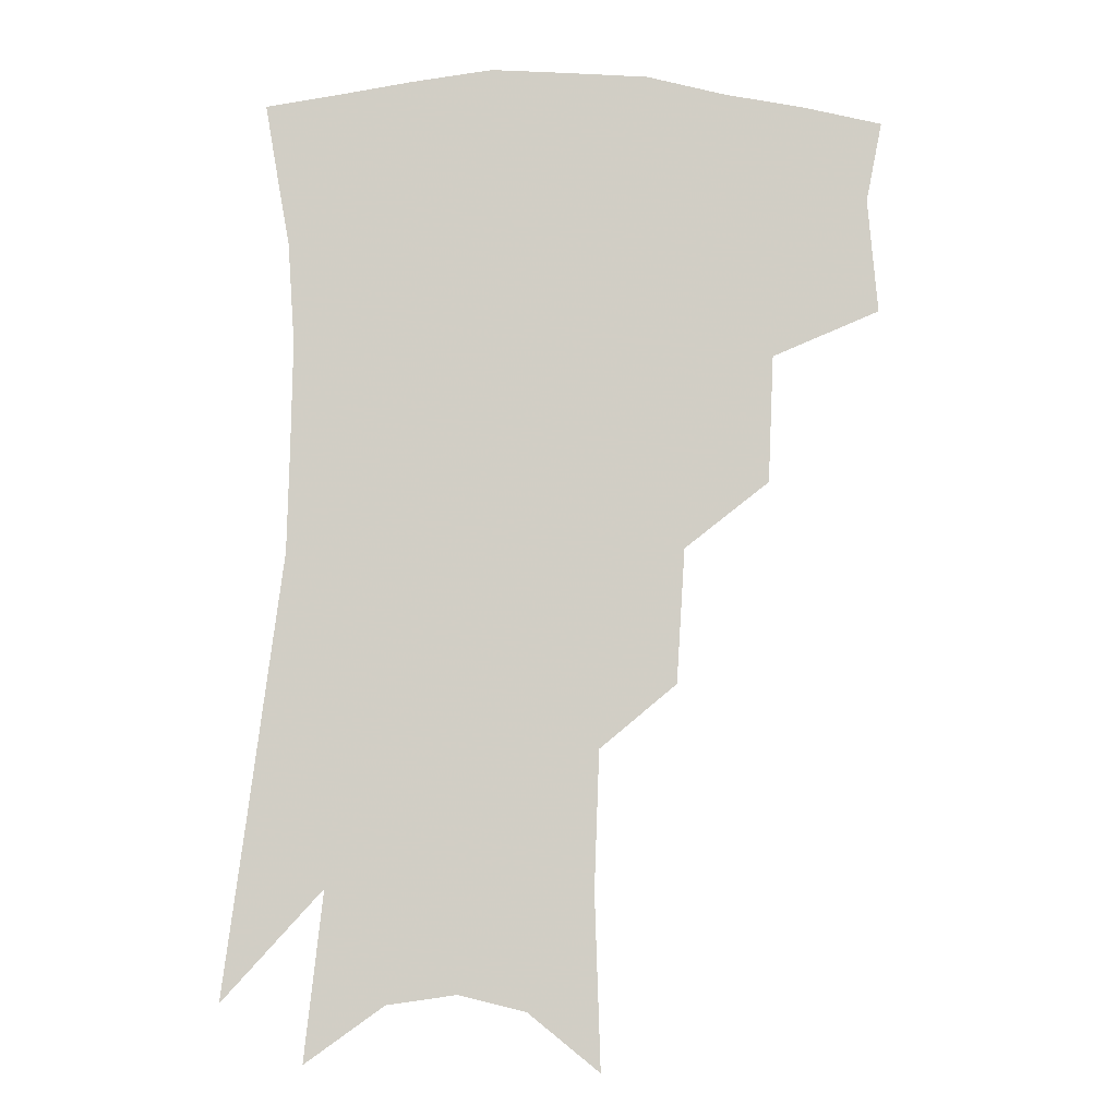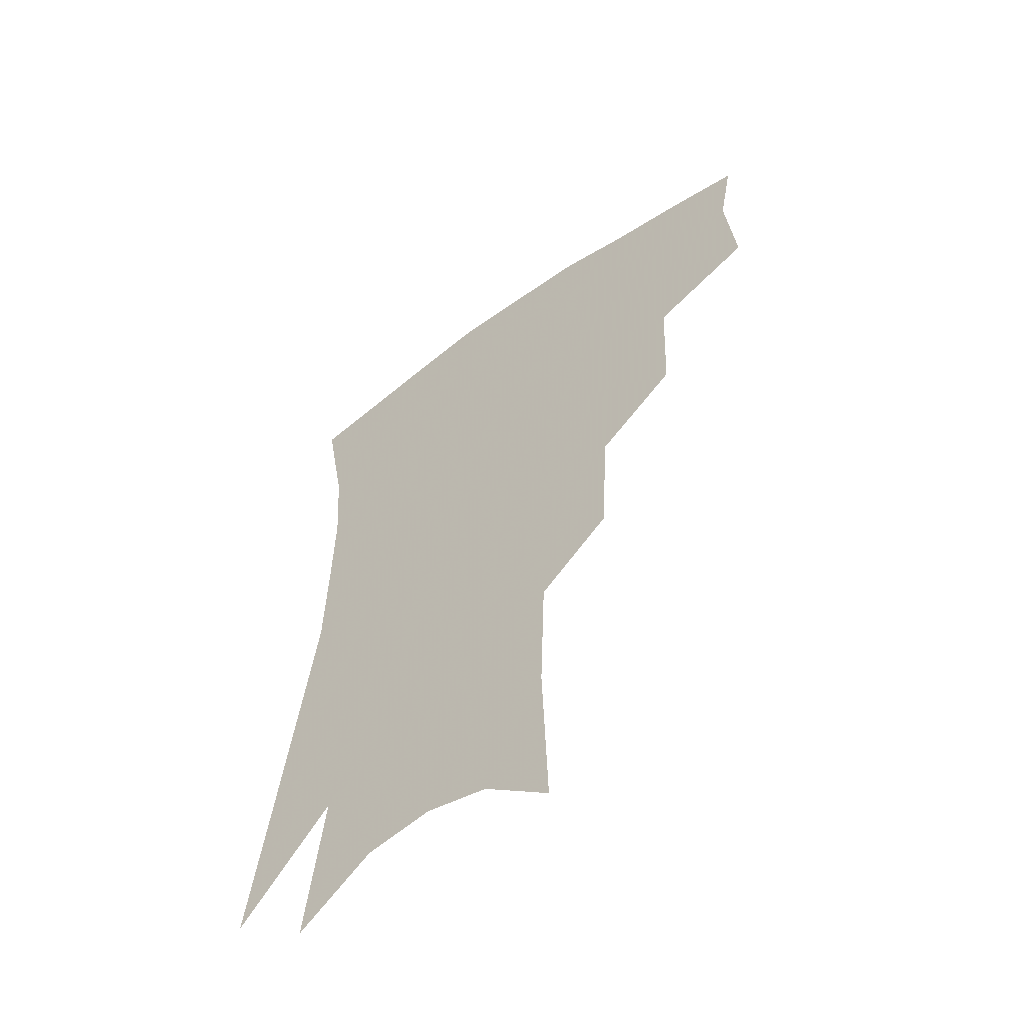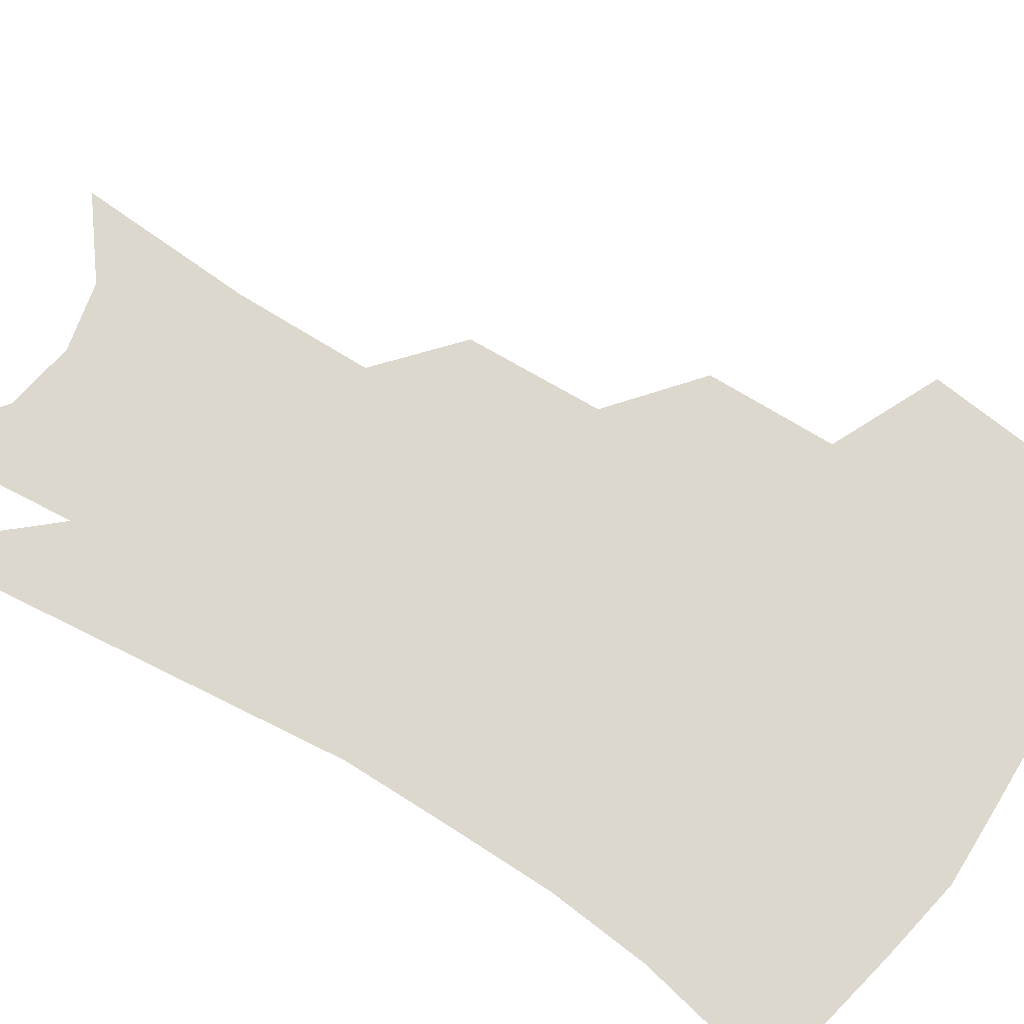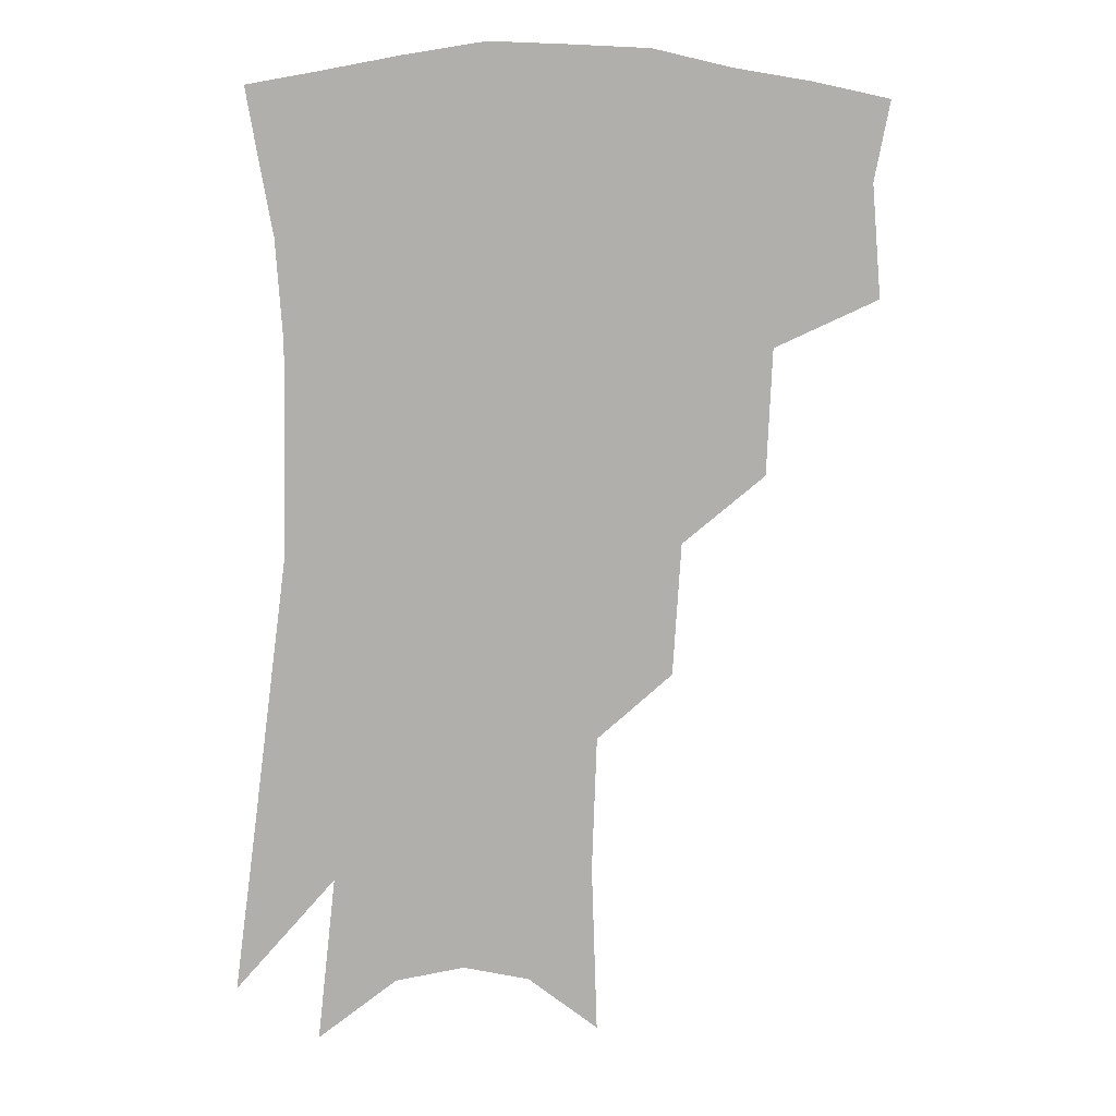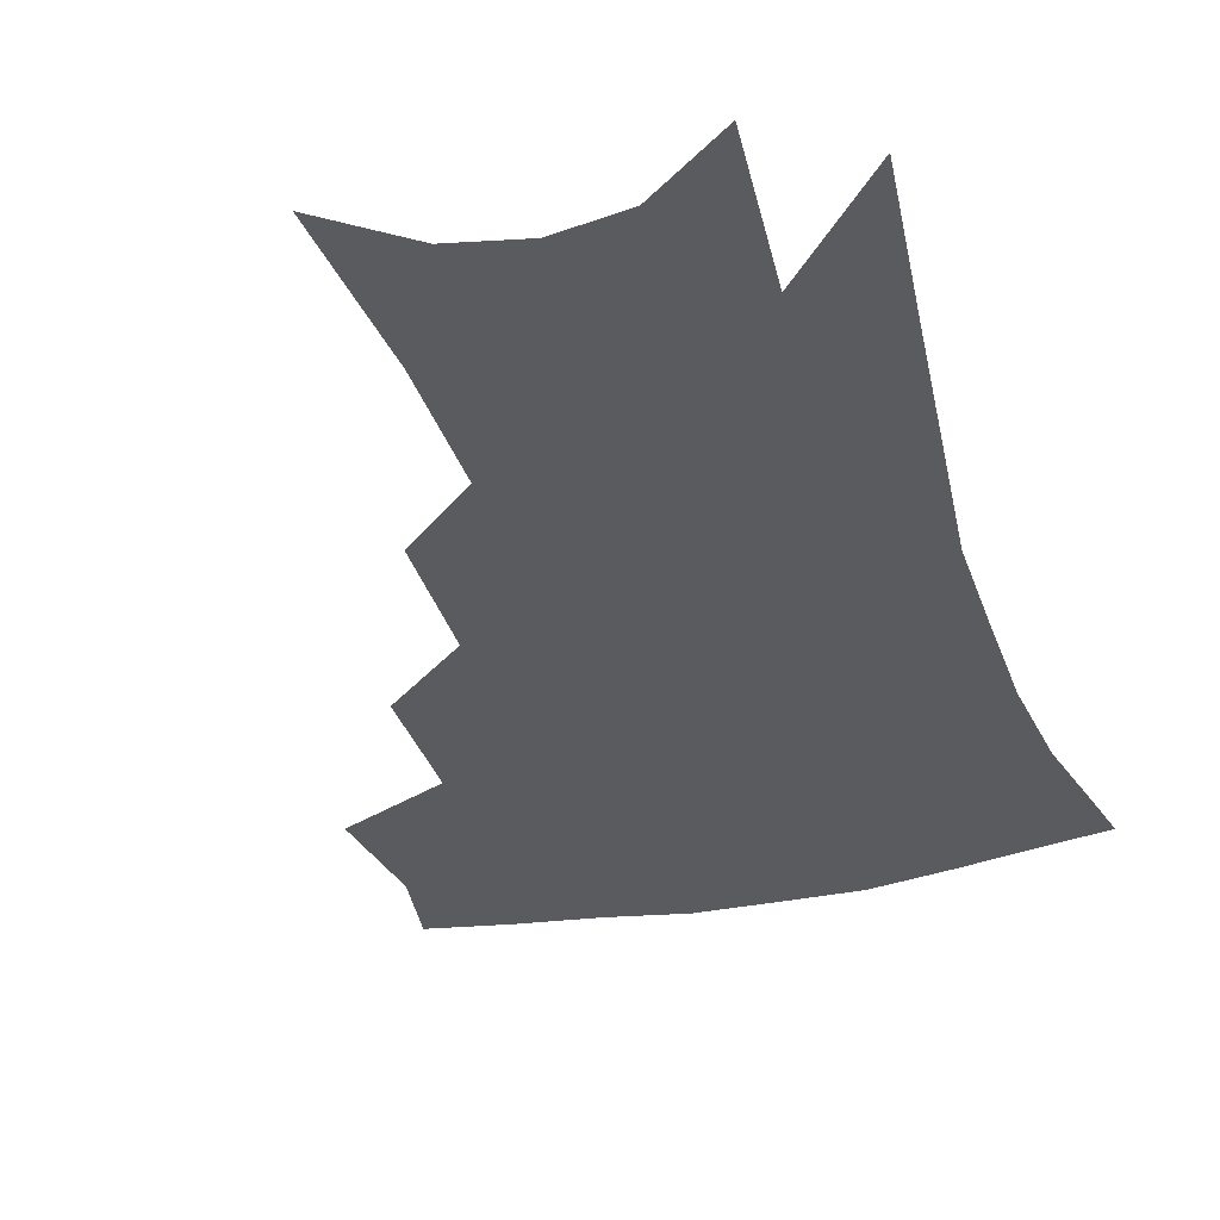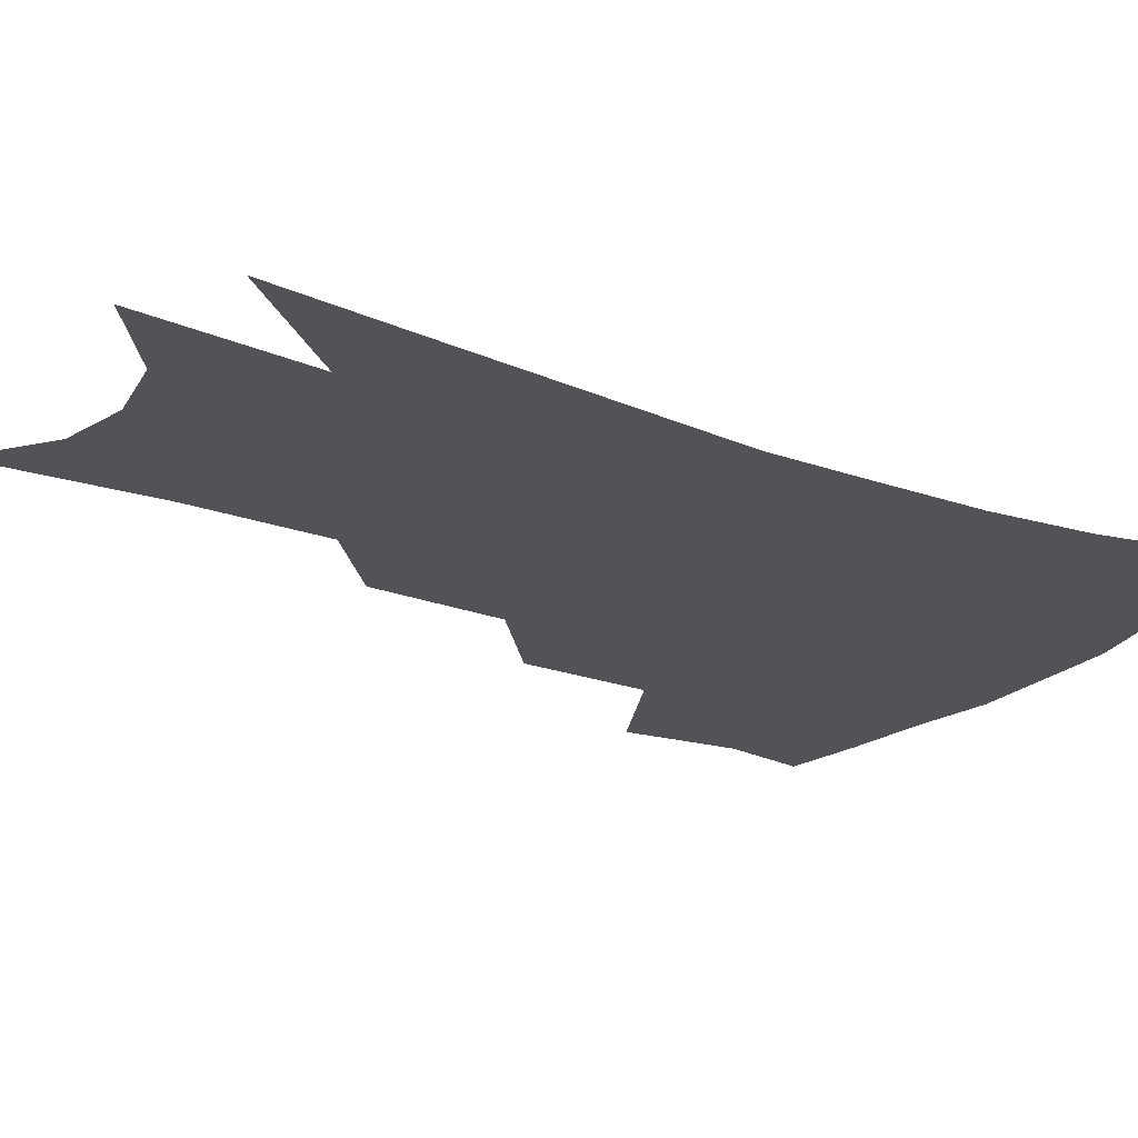
<metadata>
{"format":"obj","ext":"obj","renderer":"f3d","projection":"perspective","resolution":1024,"background":"white","views":[{"elev":-7.1,"azim":179.1,"up":"+Y"},{"elev":-57.7,"azim":-142.7,"up":"+Y"},{"elev":72.4,"azim":123.9,"up":"+Z"},{"elev":12.1,"azim":171.3,"up":"+Y"},{"elev":-32.9,"azim":18.7,"up":"+Z"},{"elev":-22.2,"azim":59.6,"up":"+Z"}]}
</metadata>
<code>
v 473 343.9 0
v 476.1 380.1 0
v 471.1 405.5 0
v 508.6 288.8 0
v 506.9 329.2 0
v 505.4 360.9 0
v 501.3 385.5 0
v 496.1 410.8 0
v 538 225.1 0
v 535.3 267.7 0
v 532.1 304.3 0
v 531.5 340.2 0
v 529.1 365.5 0
v 525.7 389.7 0
v 521.4 415 0
v 562 106 0
v 563.8 161.2 0
v 562.3 204.8 0
v 559.5 247.9 0
v 556.6 282.1 0
v 555.4 317.2 0
v 553.9 343.8 0
v 553 369.3 0
v 550.5 392.8 0
v 546.3 420.7 0
v 584.6 124.4 0
v 583.9 173.1 0
v 581.3 214.7 0
v 578.8 255.4 0
v 577.3 292.1 0
v 576.8 322.9 0
v 576.4 348 0
v 575.9 371 0
v 575 394.1 0
v 571.7 421.9 0
v 605.9 129.7 0
v 603.5 181 0
v 600.4 223.1 0
v 598.1 261 0
v 597 295.2 0
v 597 323.4 0
v 597.6 348.6 0
v 599 372.5 0
v 598.6 395 0
v 596.3 422.8 0
v 627.8 126.6 0
v 623.7 177.1 0
v 619.6 221.8 0
v 617.4 259.2 0
v 616.5 291.6 0
v 616.6 322.2 0
v 618.1 349.1 0
v 620.3 371.8 0
v 622.4 393.3 0
v 622 418.7 0
v 652.9 108.6 0
v 647 161.9 0
v 640.6 212.4 0
v 638.3 249.3 0
v 636.6 284 0
v 636.1 317 0
v 637.6 345.4 0
v 641 369.2 0
v 644.4 391.3 0
v 646.2 414.1 0
v 678.7 127.1 0
v 671.8 178.2 0
v 665.9 223.1 0
v 660.3 266.4 0
v 659.4 299.5 0
v 658.7 333.3 0
v 660.8 365.2 0
v 664.9 388.6 0
v 668.6 410.1 0
f 5 6 1
f 1 6 2
f 6 7 2
f 2 7 3
f 7 8 3
f 10 11 4
f 4 11 5
f 11 12 5
f 5 12 6
f 12 13 6
f 6 13 7
f 13 14 7
f 7 14 8
f 14 15 8
f 18 19 9
f 9 19 10
f 19 20 10
f 10 20 11
f 20 21 11
f 11 21 12
f 21 22 12
f 12 22 13
f 22 23 13
f 13 23 14
f 23 24 14
f 14 24 15
f 24 25 15
f 16 26 17
f 26 27 17
f 17 27 18
f 27 28 18
f 18 28 19
f 28 29 19
f 19 29 20
f 29 30 20
f 20 30 21
f 30 31 21
f 21 31 22
f 31 32 22
f 22 32 23
f 32 33 23
f 23 33 24
f 33 34 24
f 24 34 25
f 34 35 25
f 26 36 27
f 36 37 27
f 27 37 28
f 37 38 28
f 28 38 29
f 38 39 29
f 29 39 30
f 39 40 30
f 30 40 31
f 40 41 31
f 31 41 32
f 41 42 32
f 32 42 33
f 42 43 33
f 33 43 34
f 43 44 34
f 34 44 35
f 44 45 35
f 36 46 37
f 46 47 37
f 37 47 38
f 47 48 38
f 38 48 39
f 48 49 39
f 39 49 40
f 49 50 40
f 40 50 41
f 50 51 41
f 41 51 42
f 51 52 42
f 42 52 43
f 52 53 43
f 43 53 44
f 53 54 44
f 44 54 45
f 54 55 45
f 46 56 47
f 56 57 47
f 47 57 48
f 57 58 48
f 48 58 49
f 58 59 49
f 49 59 50
f 59 60 50
f 50 60 51
f 60 61 51
f 51 61 52
f 61 62 52
f 52 62 53
f 62 63 53
f 53 63 54
f 63 64 54
f 54 64 55
f 64 65 55
f 57 66 58
f 66 67 58
f 58 67 59
f 67 68 59
f 59 68 60
f 68 69 60
f 60 69 61
f 69 70 61
f 61 70 62
f 70 71 62
f 62 71 63
f 71 72 63
f 63 72 64
f 72 73 64
f 64 73 65
f 73 74 65

</code>
